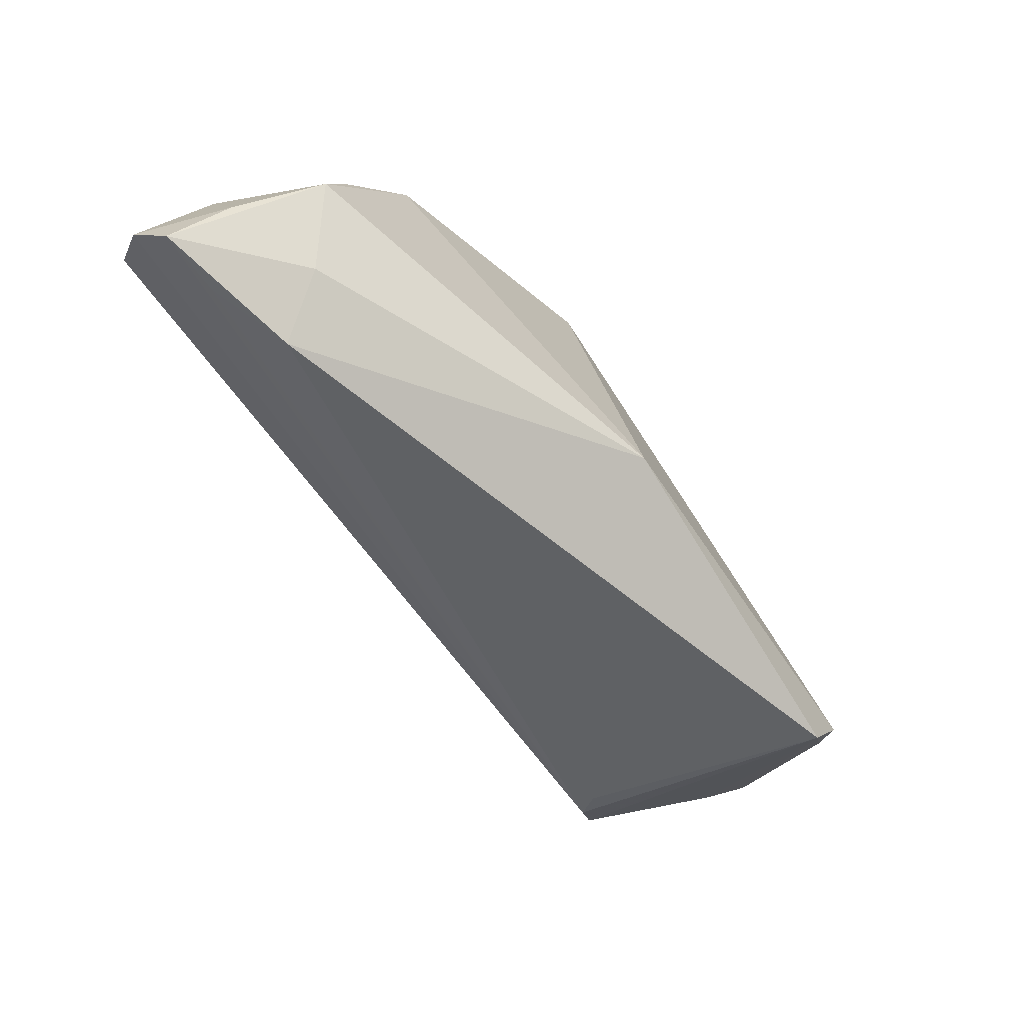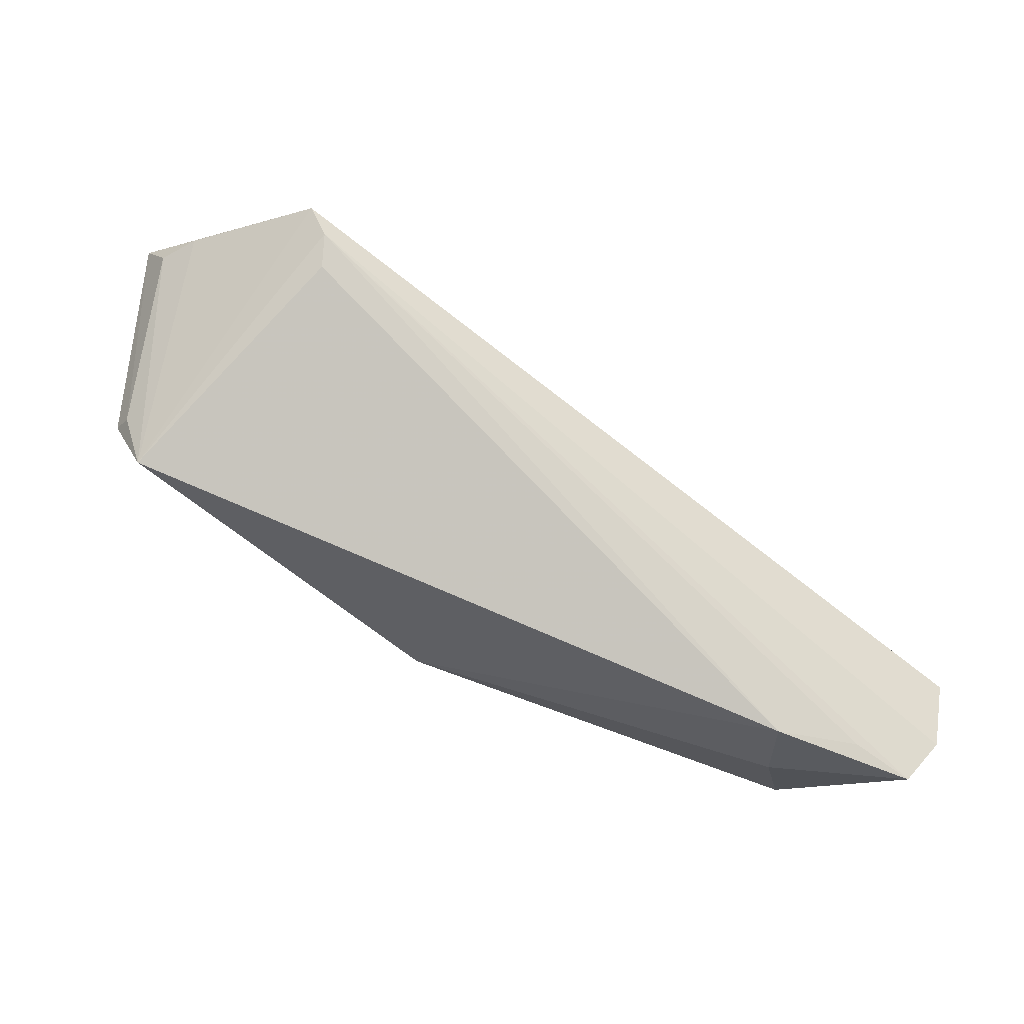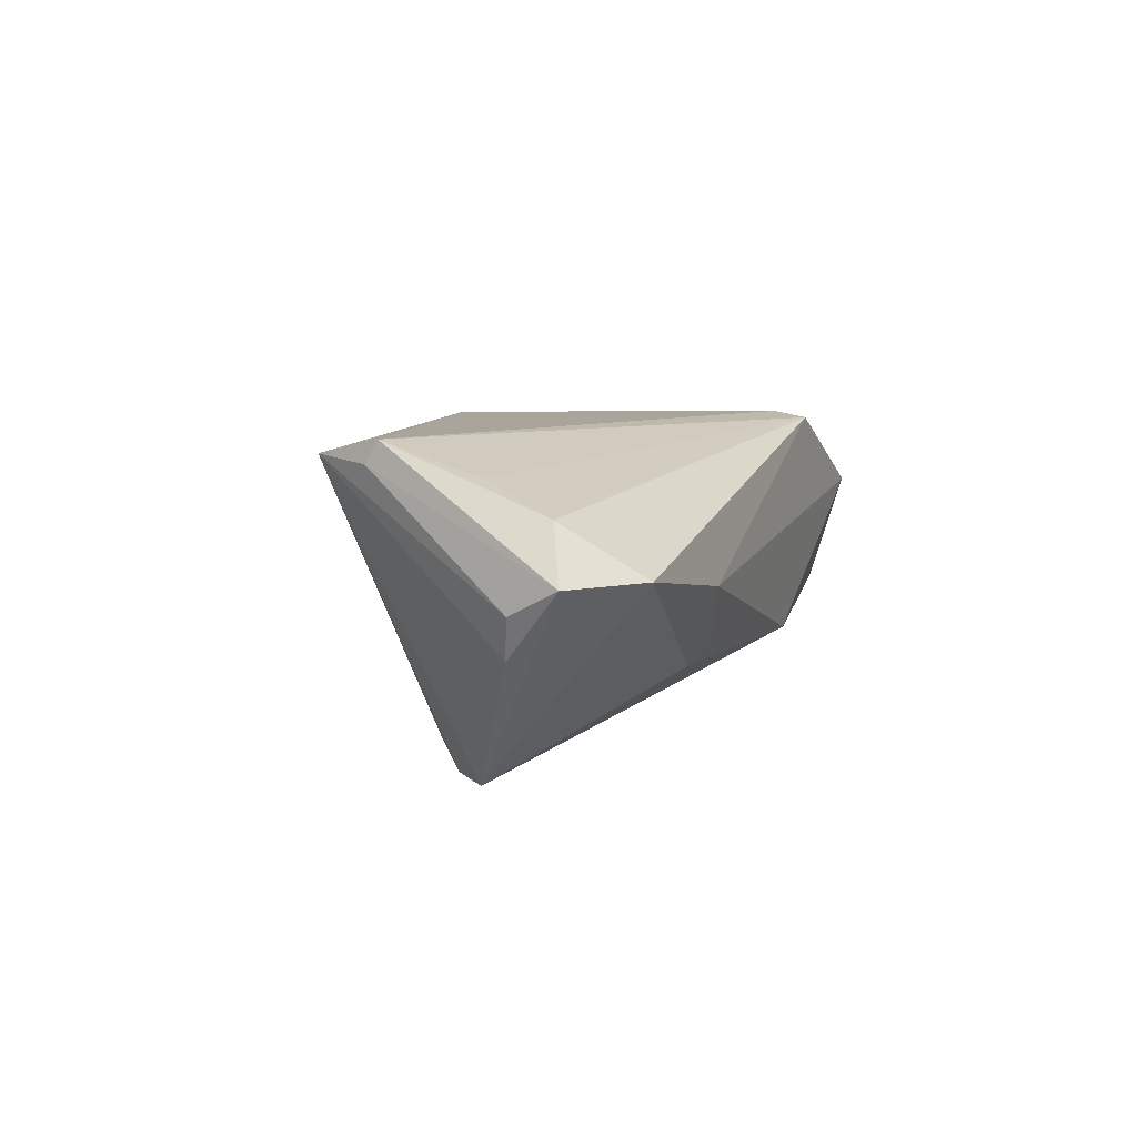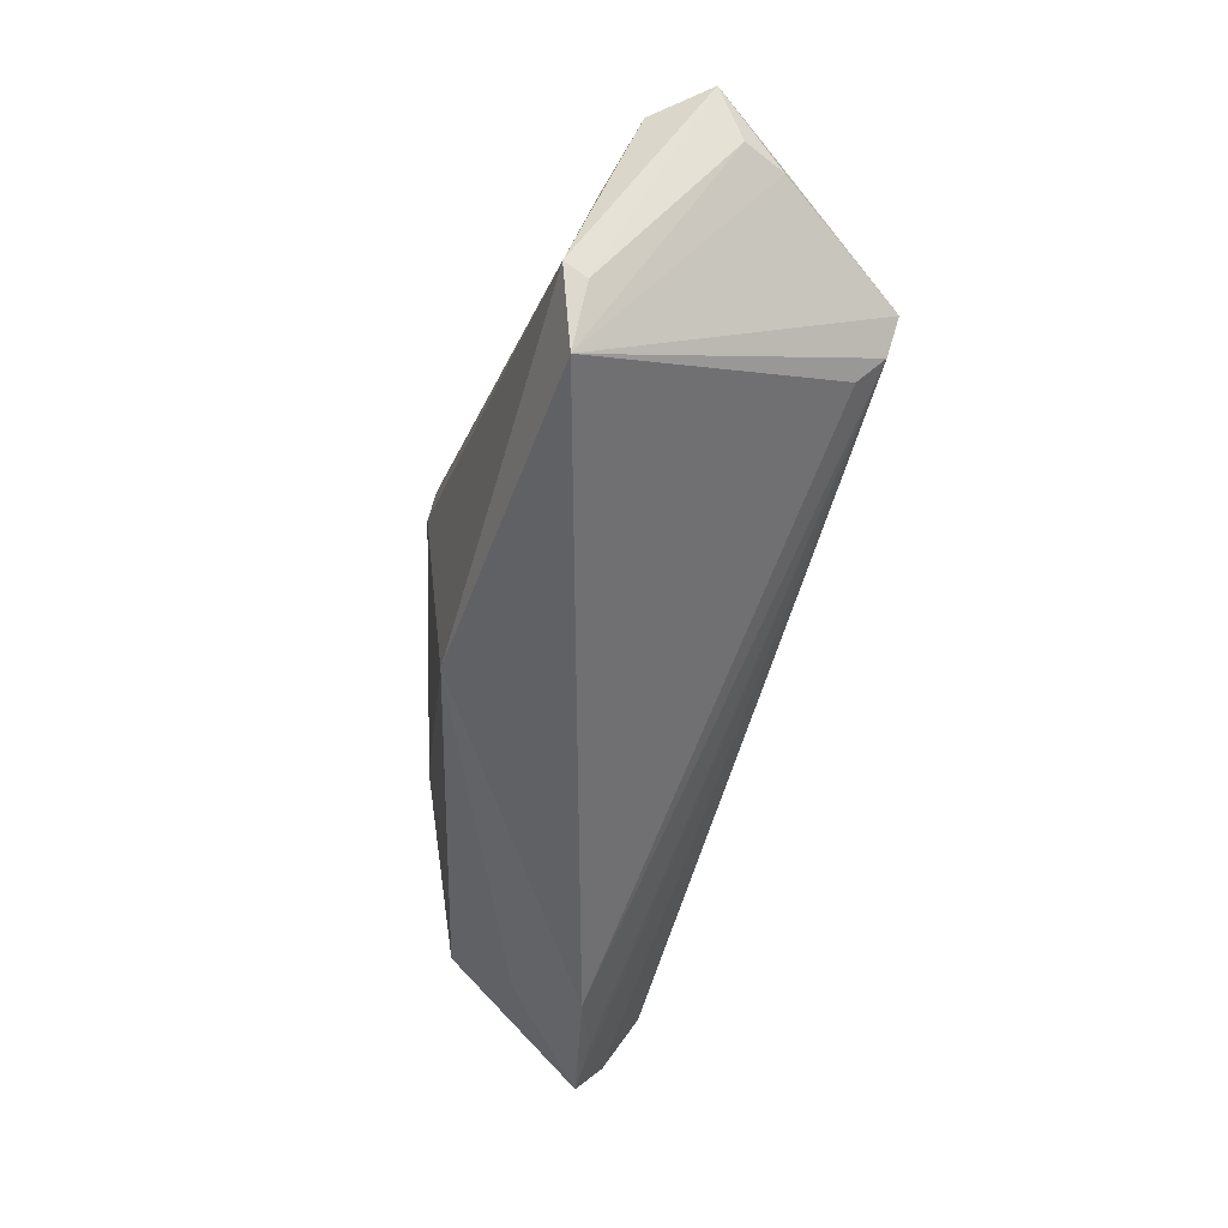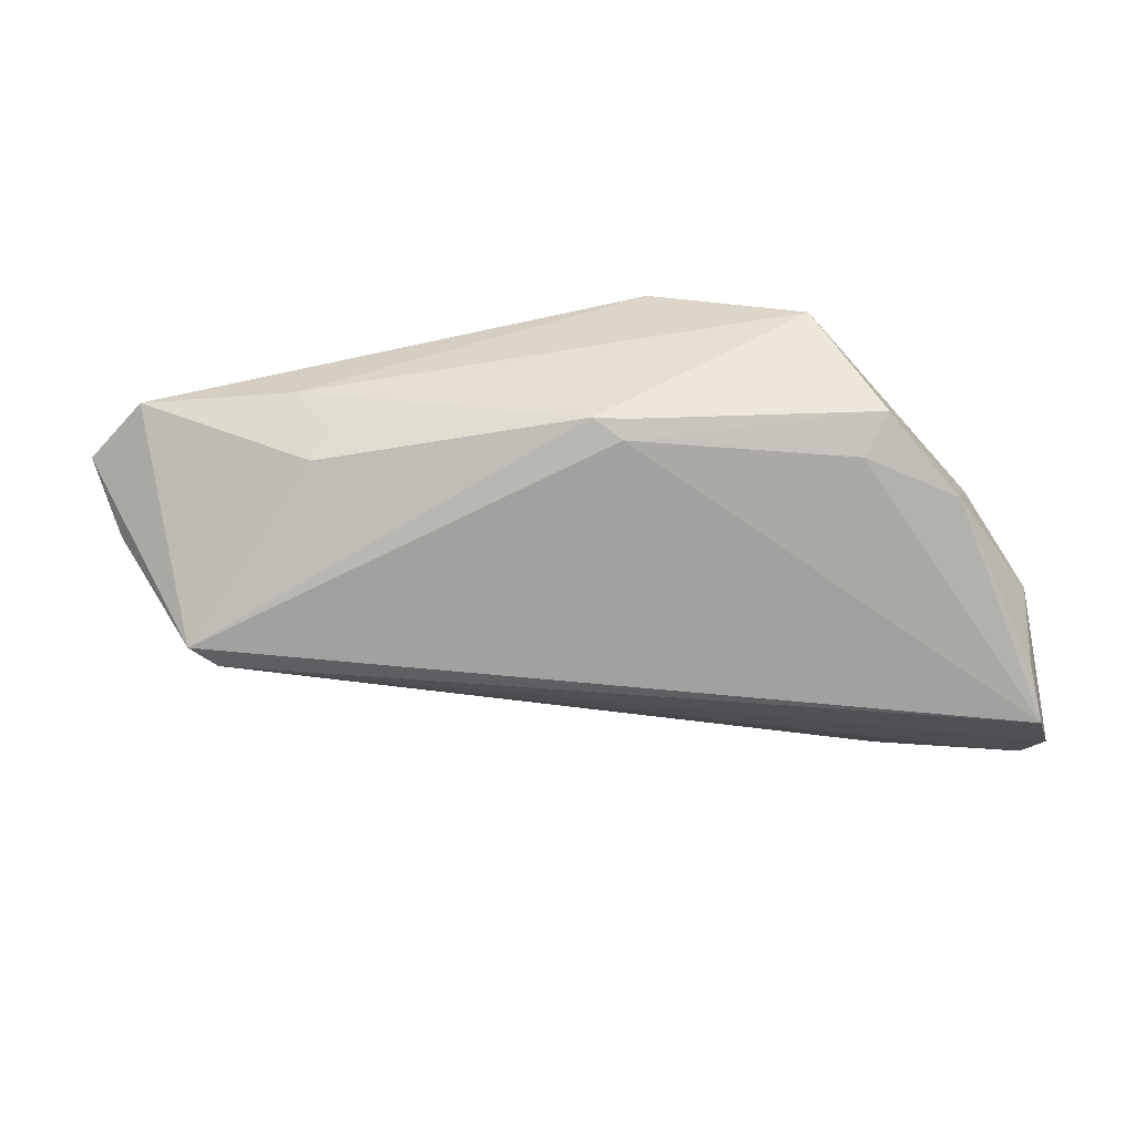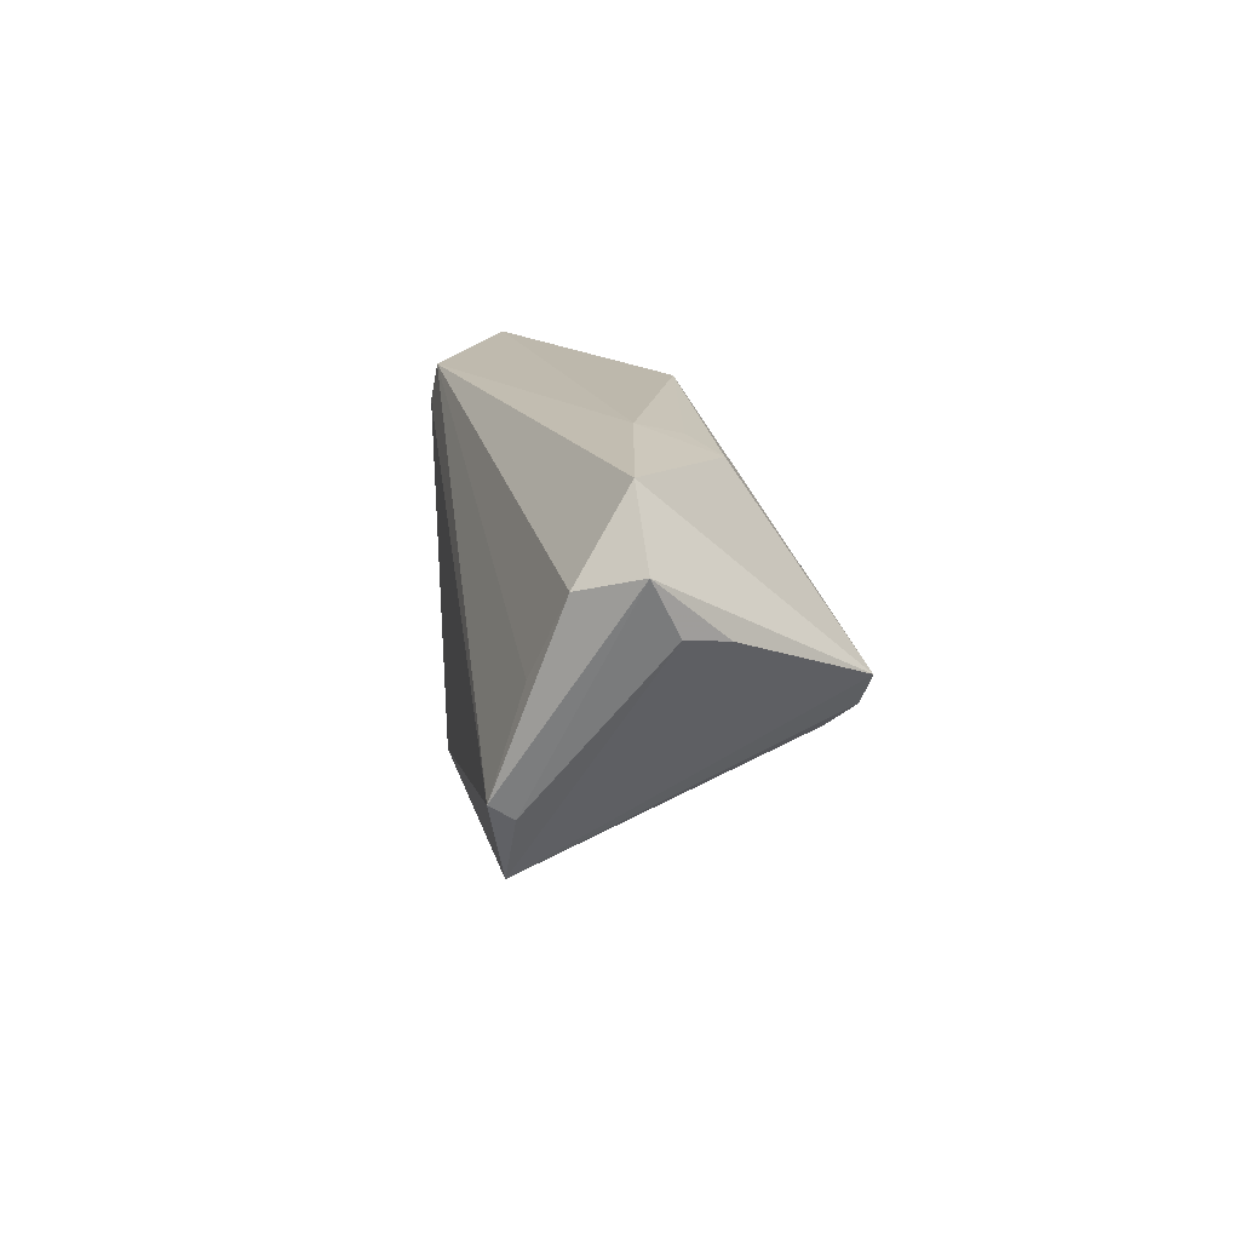
<metadata>
{"format":"obj","ext":"obj","renderer":"f3d","projection":"perspective","resolution":1024,"background":"white","views":[{"elev":-77.3,"azim":-55.7,"up":"+Y"},{"elev":-61.9,"azim":143.2,"up":"+Y"},{"elev":7.7,"azim":109.7,"up":"+Z"},{"elev":-42.4,"azim":73.7,"up":"+Y"},{"elev":-53.2,"azim":-173.2,"up":"+Z"},{"elev":15.4,"azim":81.5,"up":"+Y"}]}
</metadata>
<code>
v -0.05102 -0.01178 -0.01706
v 0.04459 0.00308 -0.01792
v -0.02942 0.0236 0.007559
v -0.003976 0.02223 -0.008048
v 0.04907 0.02255 0.004377
v 0.04548 -0.01414 0.01533
v 0.02535 0.0216 -0.004112
v 0.05329 0.009188 -0.003387
v 0.002778 -0.01609 0.01716
v 0.05248 0.01379 0.01031
v 0.04882 -0.007392 0.01464
v -0.007738 0.02162 -0.008135
v 0.0419 -0.0004 -0.01736
v -0.03364 0.01414 -0.009271
v -0.04413 0.00785 -0.01001
v 0.05516 0.01002 0.001273
v -0.03883 0.003617 0.009927
v -0.04312 -0.02801 -0.01172
v -0.00719 0.01977 -0.009564
v -0.01093 0.02294 0.0165
v -0.05315 -0.02451 -0.01607
v 0.04913 0.005291 0.01365
v 0.05662 0.01581 0.004245
v -0.02982 0.01618 0.01039
v 0.04016 -0.002915 -0.01461
v -0.04939 -0.02329 -0.005204
v 0.02815 0.01985 -0.007426
v -0.05171 -0.01788 -0.02014
v 0.02996 0.0236 0.001473
v -0.04404 -0.007695 0.005732
v -0.03344 -0.02941 -0.008062
v -0.05146 -0.006172 -0.009463
v -0.01183 0.01889 0.01716
v -0.03688 0.01791 -0.006133
v -0.04586 0.002474 -0.001243
v -0.05076 -0.02936 -0.01212
v -0.04557 -0.01759 0.004535
v 0.04897 -0.005846 0.01716
v -0.0384 -0.02495 -0.001189
f 10 38 23
f 26 37 32
f 36 37 26
f 6 38 9
f 9 31 6
f 32 28 21
f 21 26 32
f 36 26 21
f 1 28 32
f 2 28 19
f 29 3 20
f 6 2 8
f 8 16 6
f 8 2 23
f 23 16 8
f 11 38 6
f 6 16 11
f 23 38 11
f 11 16 23
f 18 31 36
f 6 31 25
f 20 38 22
f 22 10 20
f 38 10 22
f 37 9 17
f 3 35 17
f 39 9 37
f 31 9 39
f 39 37 36
f 36 31 39
f 12 19 34
f 34 35 3
f 20 10 5
f 5 29 20
f 5 10 23
f 23 2 5
f 27 5 2
f 29 5 27
f 13 2 6
f 6 25 13
f 13 28 2
f 13 21 28
f 36 21 13
f 13 18 36
f 31 18 13
f 13 25 31
f 20 3 24
f 24 17 20
f 3 17 24
f 20 17 33
f 33 17 9
f 33 38 20
f 33 9 38
f 37 17 30
f 30 17 35
f 32 37 30
f 30 35 32
f 28 1 15
f 15 1 32
f 32 35 15
f 35 34 15
f 3 29 4
f 4 19 12
f 12 34 4
f 4 34 3
f 2 19 4
f 4 27 2
f 14 34 19
f 14 15 34
f 14 19 28
f 28 15 14
f 29 27 7
f 7 4 29
f 27 4 7

</code>
